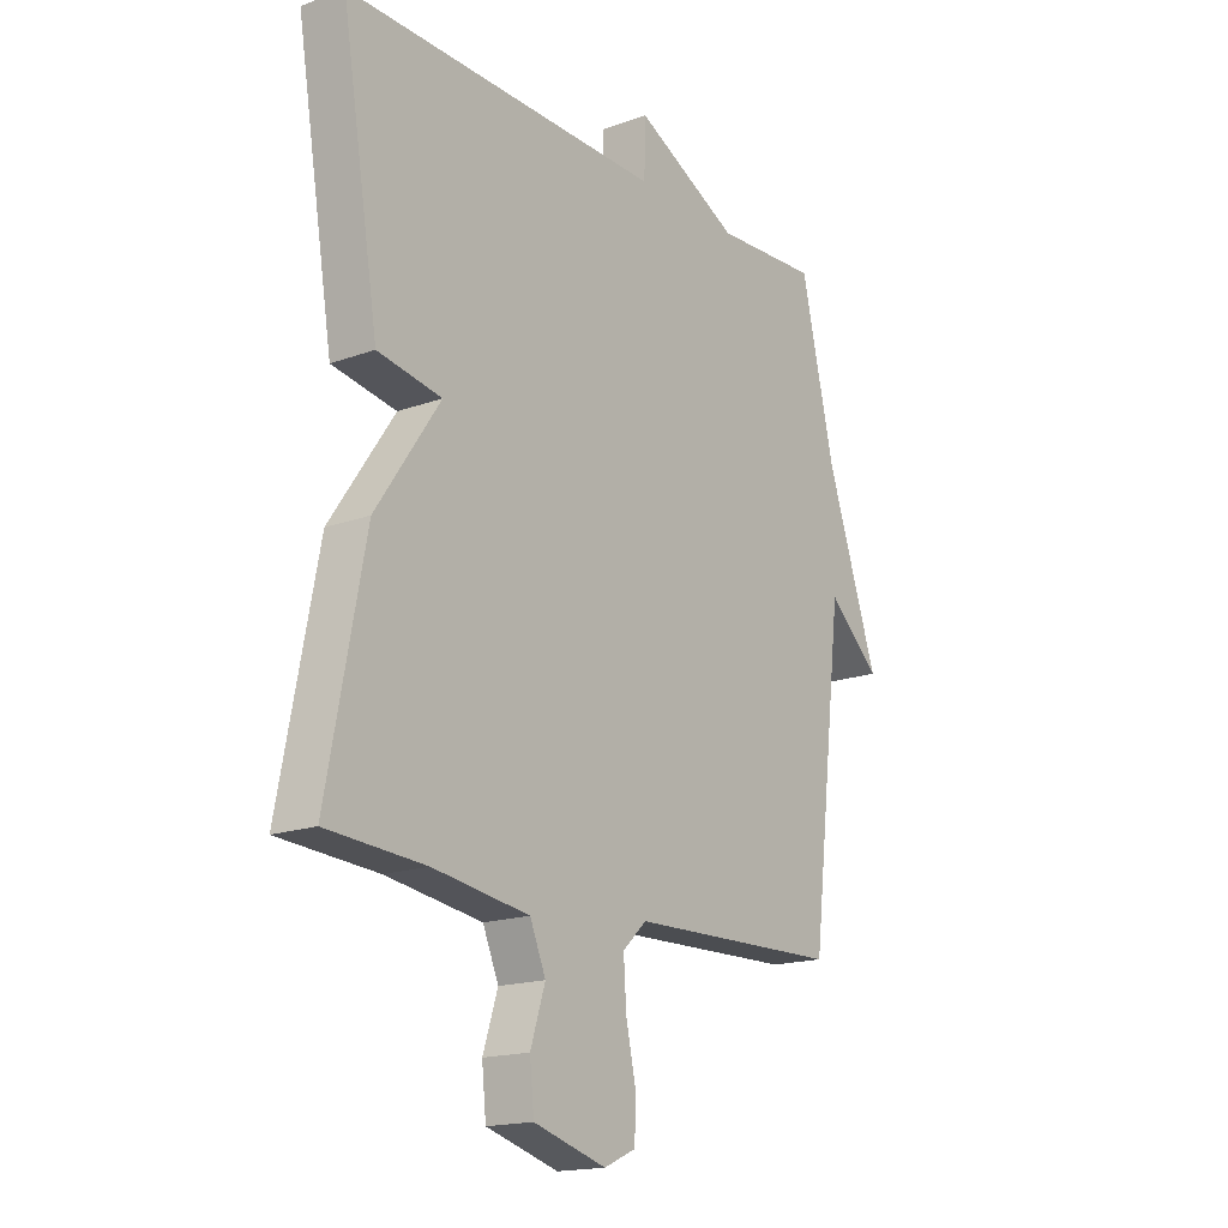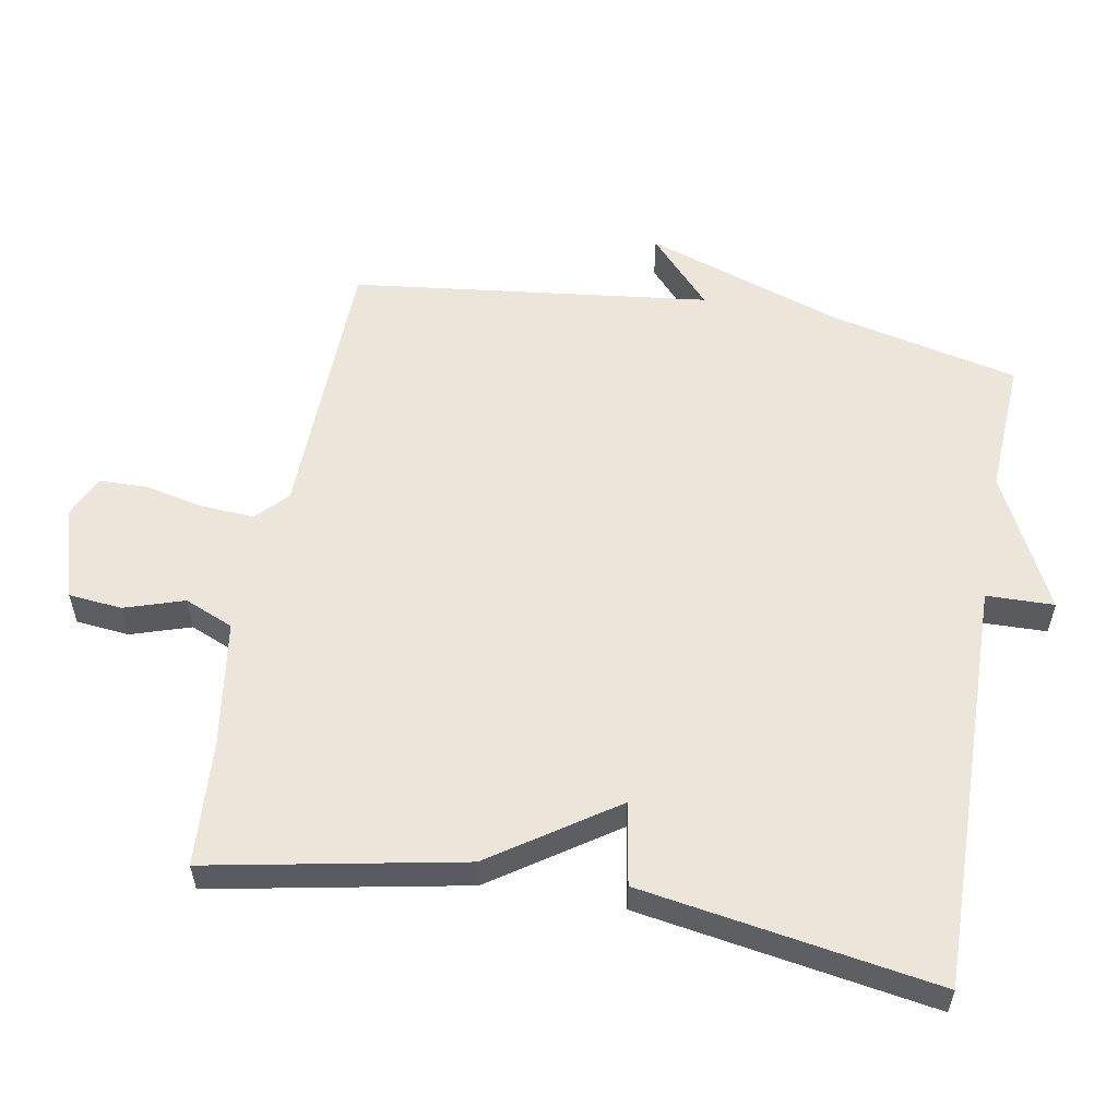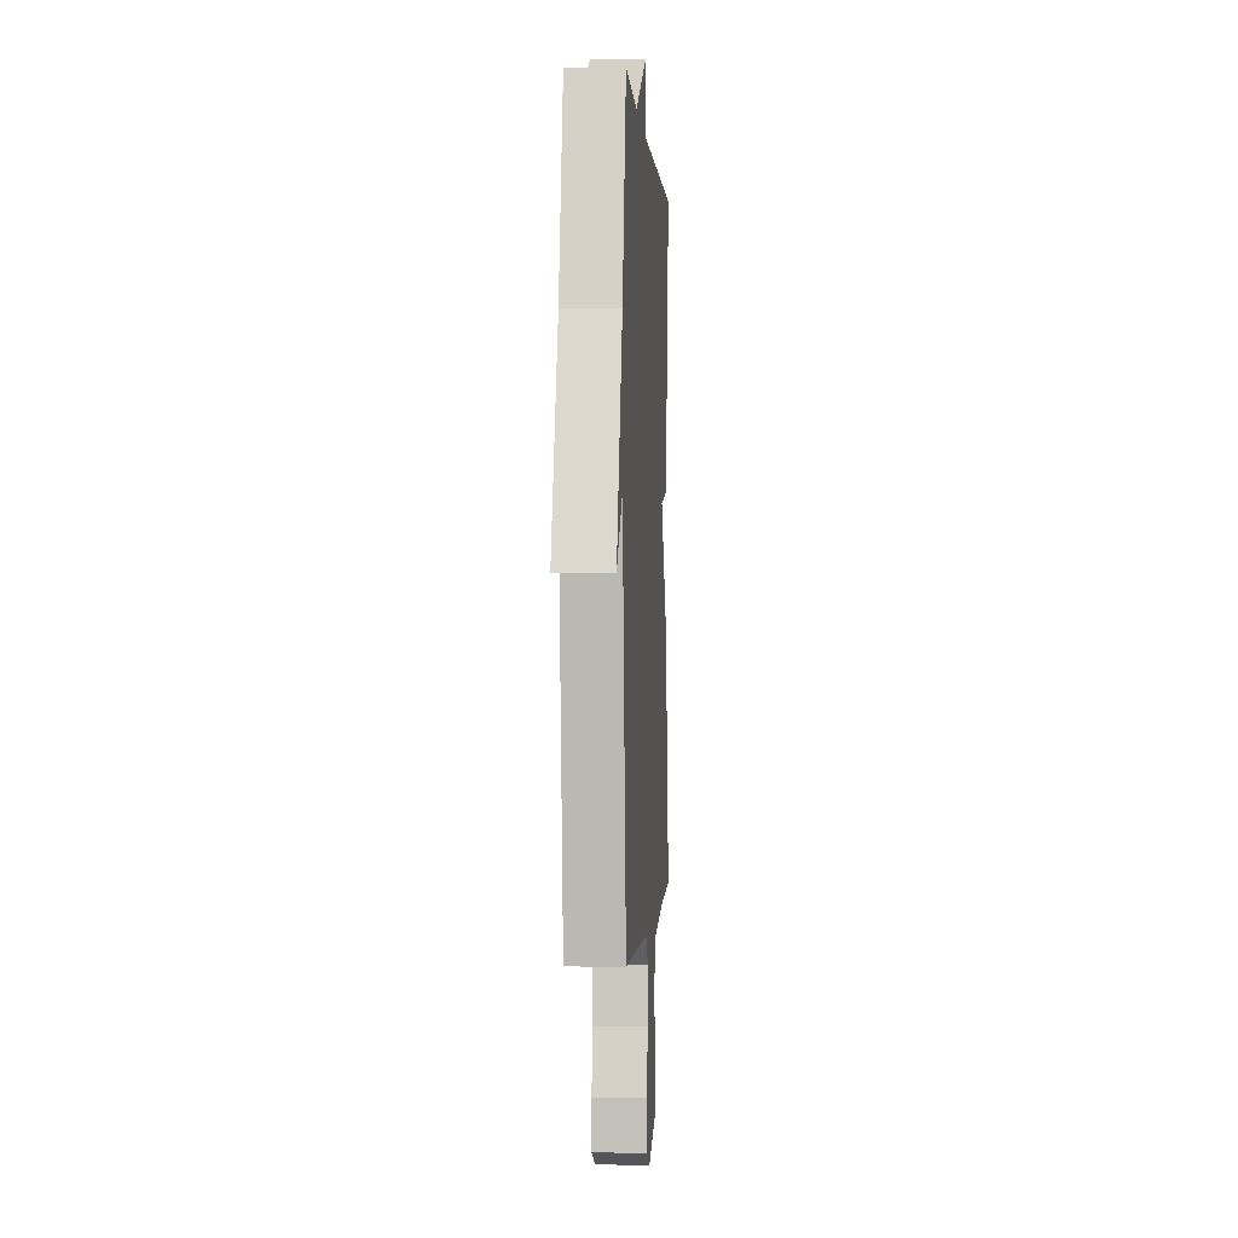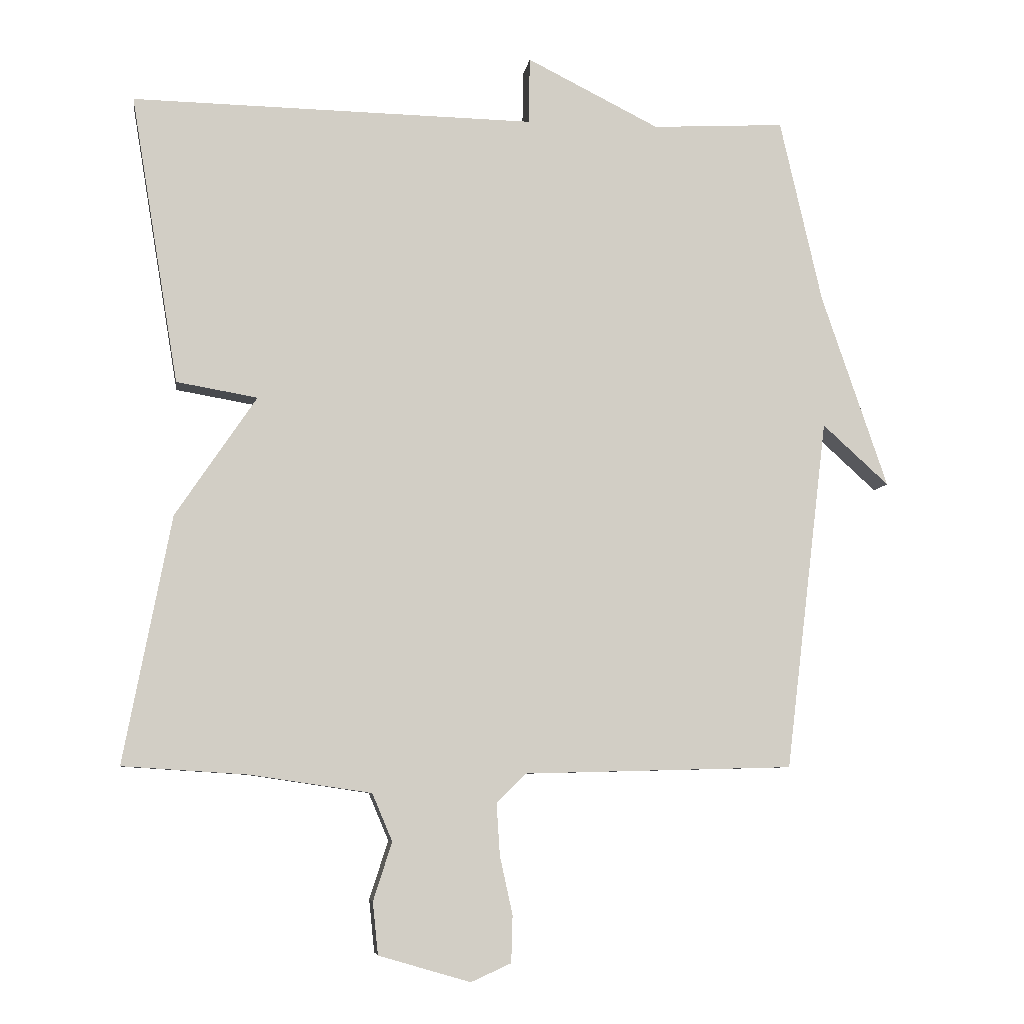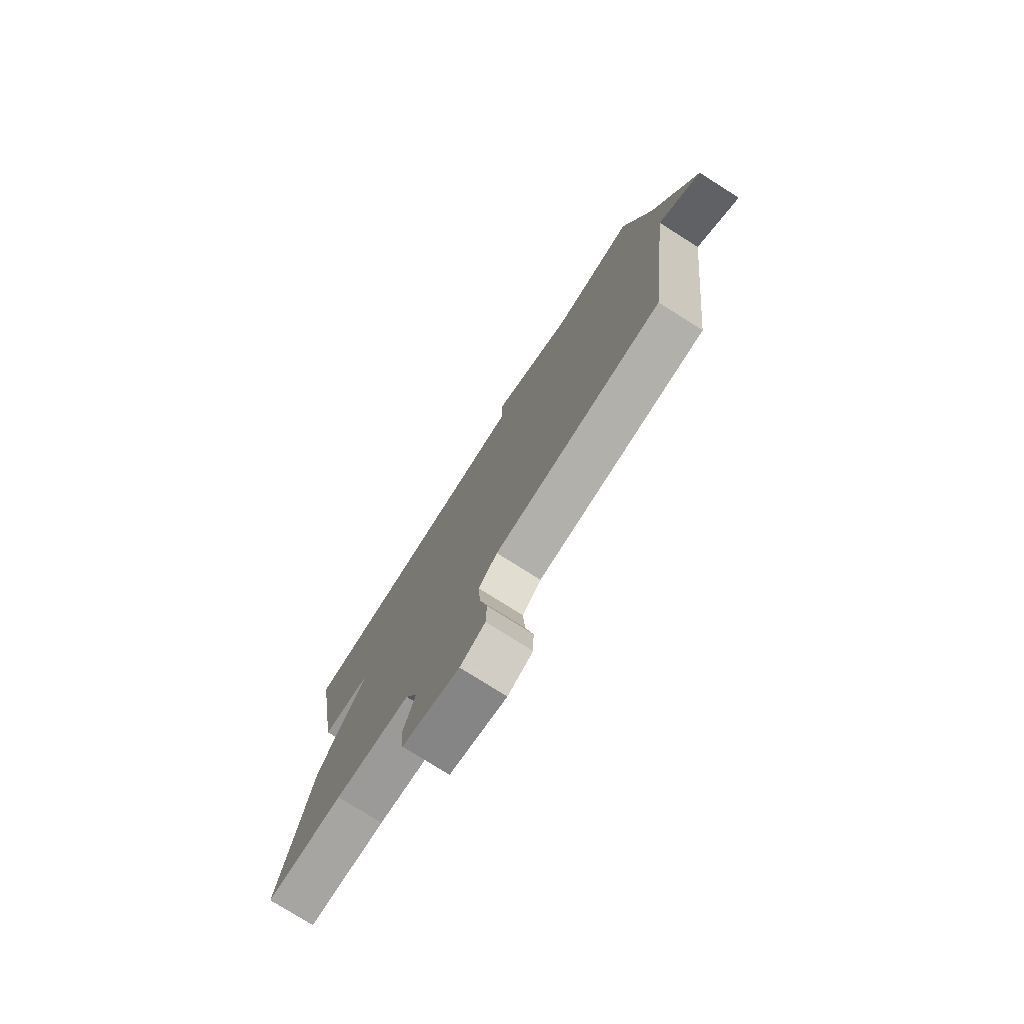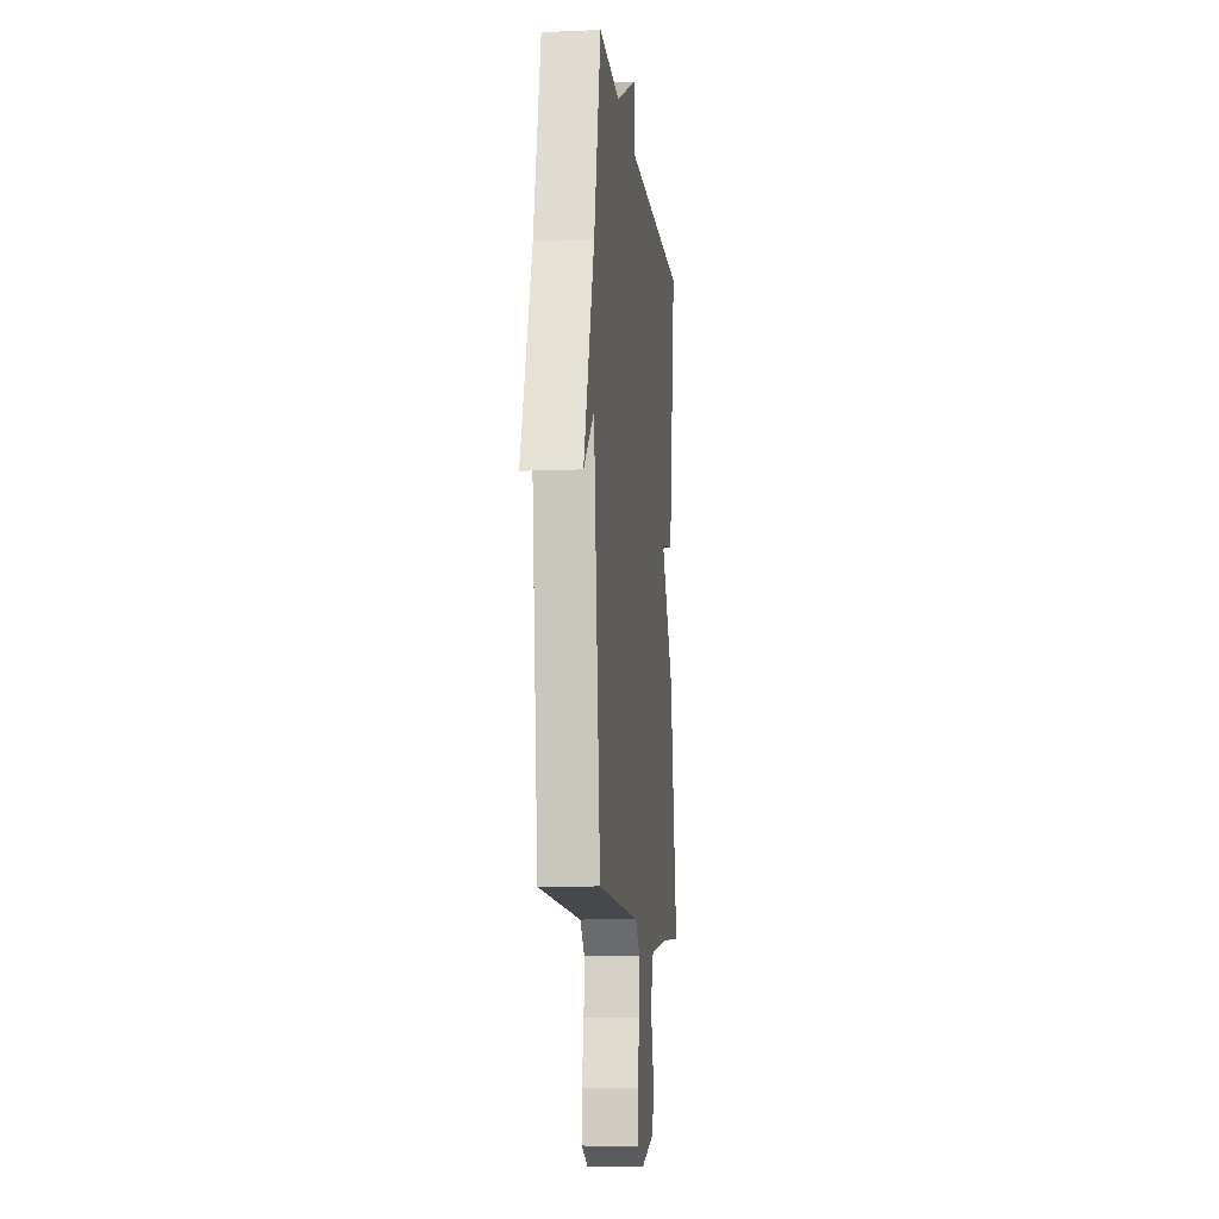
<metadata>
{"format":"obj","ext":"obj","renderer":"f3d","projection":"perspective","resolution":1024,"background":"white","views":[{"elev":-17.1,"azim":-53.9,"up":"+Z"},{"elev":56.4,"azim":-79.9,"up":"+Y"},{"elev":-0.0,"azim":93.7,"up":"+Z"},{"elev":-6.9,"azim":-7.9,"up":"+Z"},{"elev":-77.2,"azim":57.7,"up":"+Z"},{"elev":-10.2,"azim":96.2,"up":"+Z"}]}
</metadata>
<code>
v -0.5 0.07 -0.5
v -0.429 0.07 -0.131
v -0.308 0.07 0.048
v -0.429 0.07 0.069
v -0.5 0.07 0.5
v 0.102 0.07 0.489
v 0.104 0.07 0.588
v 0.302 0.07 0.489
v 0.5 0.07 0.5
v 0.563 0.07 0.225
v 0.662 0.07 -0.065
v 0.563 0.07 0.025
v 0.5 0.07 -0.5
v 0.098 0.07 -0.51
v 0.053 0.07 -0.553
v 0.058 0.07 -0.631
v 0.077 0.07 -0.718
v 0.075 0.07 -0.788
v 0.015 0.07 -0.815
v -0.122 0.07 -0.775
v -0.13 0.07 -0.697
v -0.102 0.07 -0.61
v -0.132 0.07 -0.539
v -0.314 0.07 -0.512
v -0.5 0 -0.5
v -0.429 0 -0.131
v -0.308 0 0.048
v -0.429 0 0.069
v -0.5 0 0.5
v 0.102 0 0.489
v 0.104 0 0.588
v 0.302 0 0.489
v 0.5 0 0.5
v 0.563 0 0.225
v 0.662 0 -0.065
v 0.563 0 0.025
v 0.5 0 -0.5
v 0.098 0 -0.51
v 0.053 0 -0.553
v 0.058 0 -0.631
v 0.077 0 -0.718
v 0.075 0 -0.788
v 0.015 0 -0.815
v -0.122 0 -0.775
v -0.13 0 -0.697
v -0.102 0 -0.61
v -0.132 0 -0.539
v -0.314 0 -0.512
f 20 21 22
f 19 20 22
f 18 19 22
f 17 18 22
f 16 17 22
f 15 16 22 23
f 14 15 23 24
f 1 2 3
f 24 1 3
f 14 24 3
f 13 14 3
f 12 13 3
f 8 9 10
f 10 11 12
f 8 10 12
f 7 8 12
f 6 7 12
f 5 6 12
f 4 5 12
f 3 4 12
f 46 45 44
f 46 44 43
f 46 43 42
f 46 42 41
f 46 41 40
f 47 46 40 39
f 48 47 39 38
f 27 26 25
f 27 25 48
f 27 48 38
f 27 38 37
f 27 37 36
f 34 33 32
f 36 35 34
f 36 34 32
f 36 32 31
f 36 31 30
f 36 30 29
f 36 29 28
f 36 28 27
f 1 25 26 2
f 2 26 27 3
f 3 27 28 4
f 4 28 29 5
f 5 29 30 6
f 6 30 31 7
f 7 31 32 8
f 8 32 33 9
f 9 33 34 10
f 10 34 35 11
f 11 35 36 12
f 12 36 37 13
f 13 37 38 14
f 14 38 39 15
f 15 39 40 16
f 16 40 41 17
f 17 41 42 18
f 18 42 43 19
f 19 43 44 20
f 20 44 45 21
f 21 45 46 22
f 22 46 47 23
f 23 47 48 24
f 24 48 25 1

</code>
